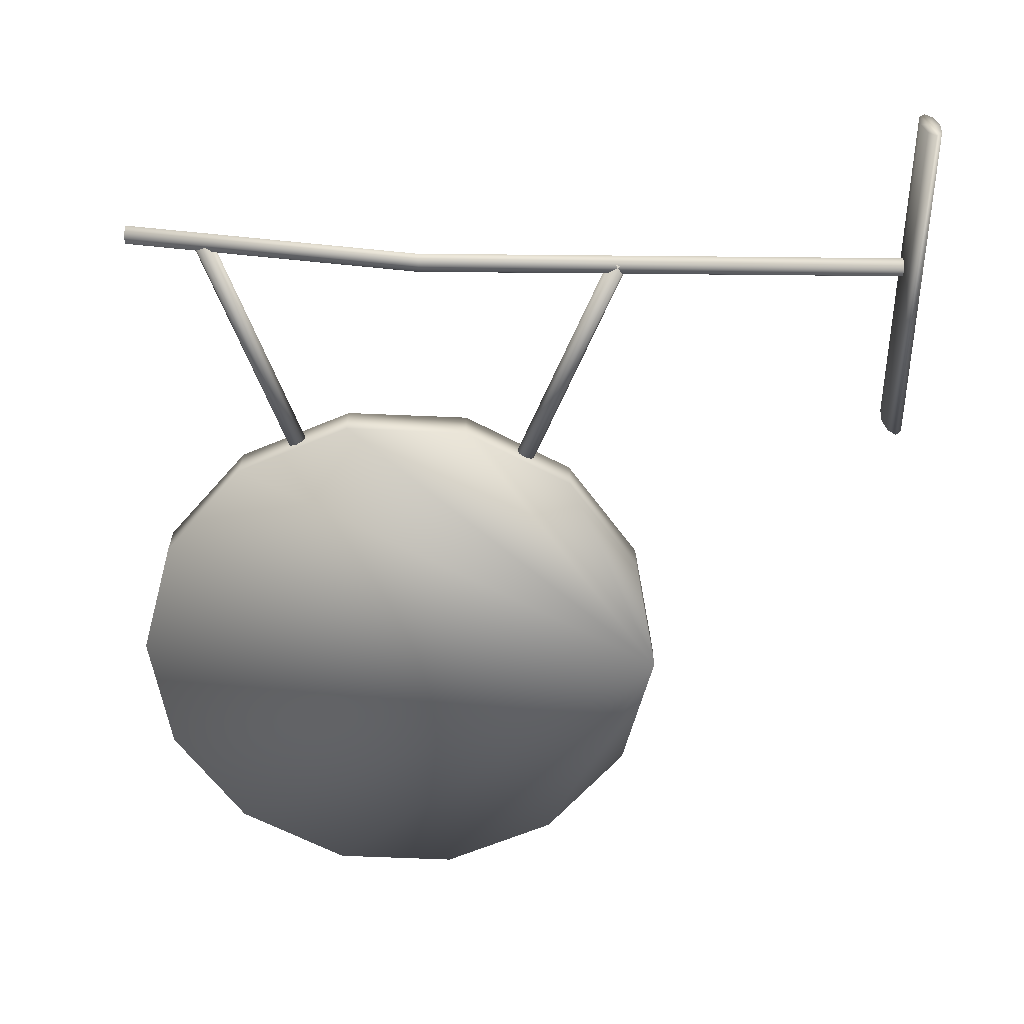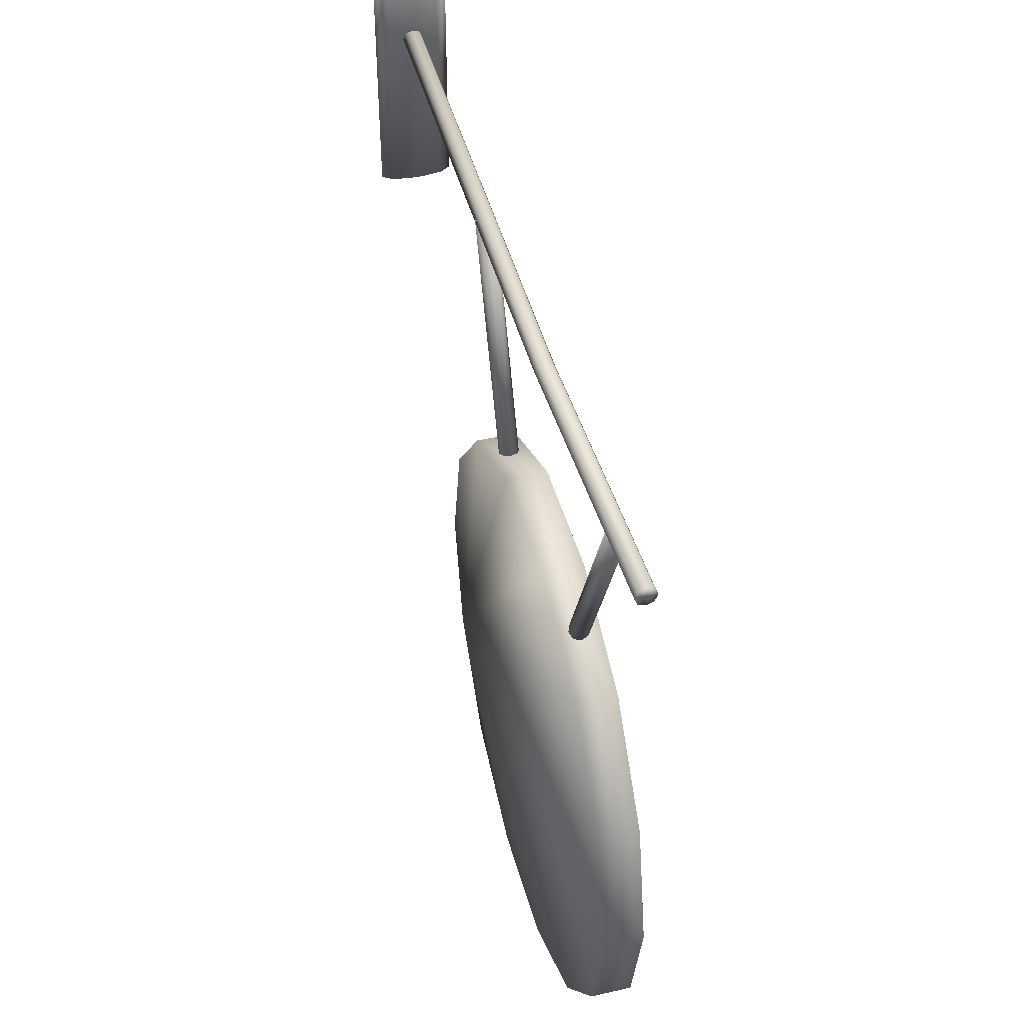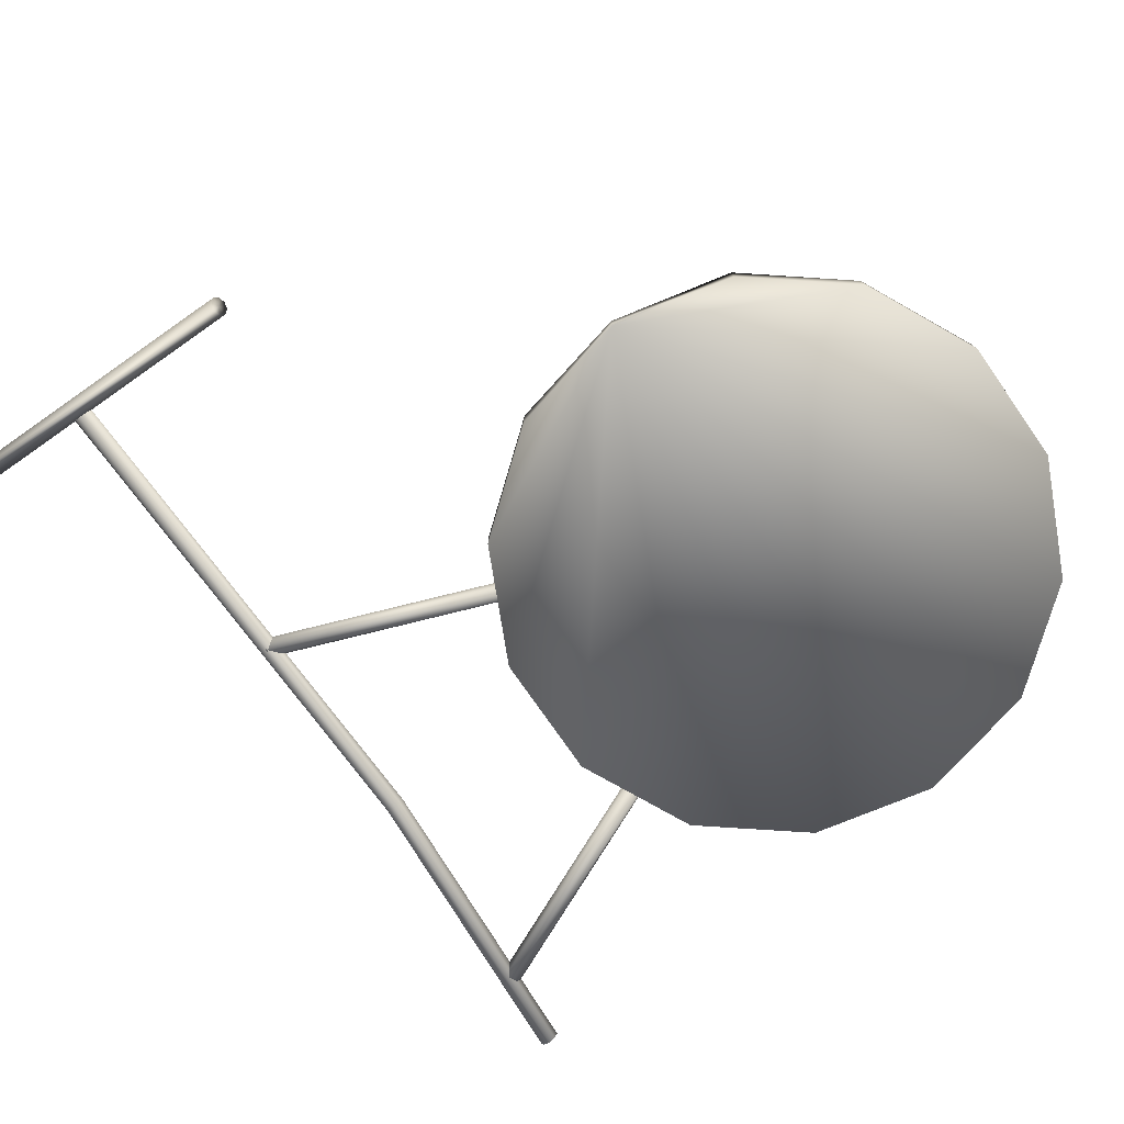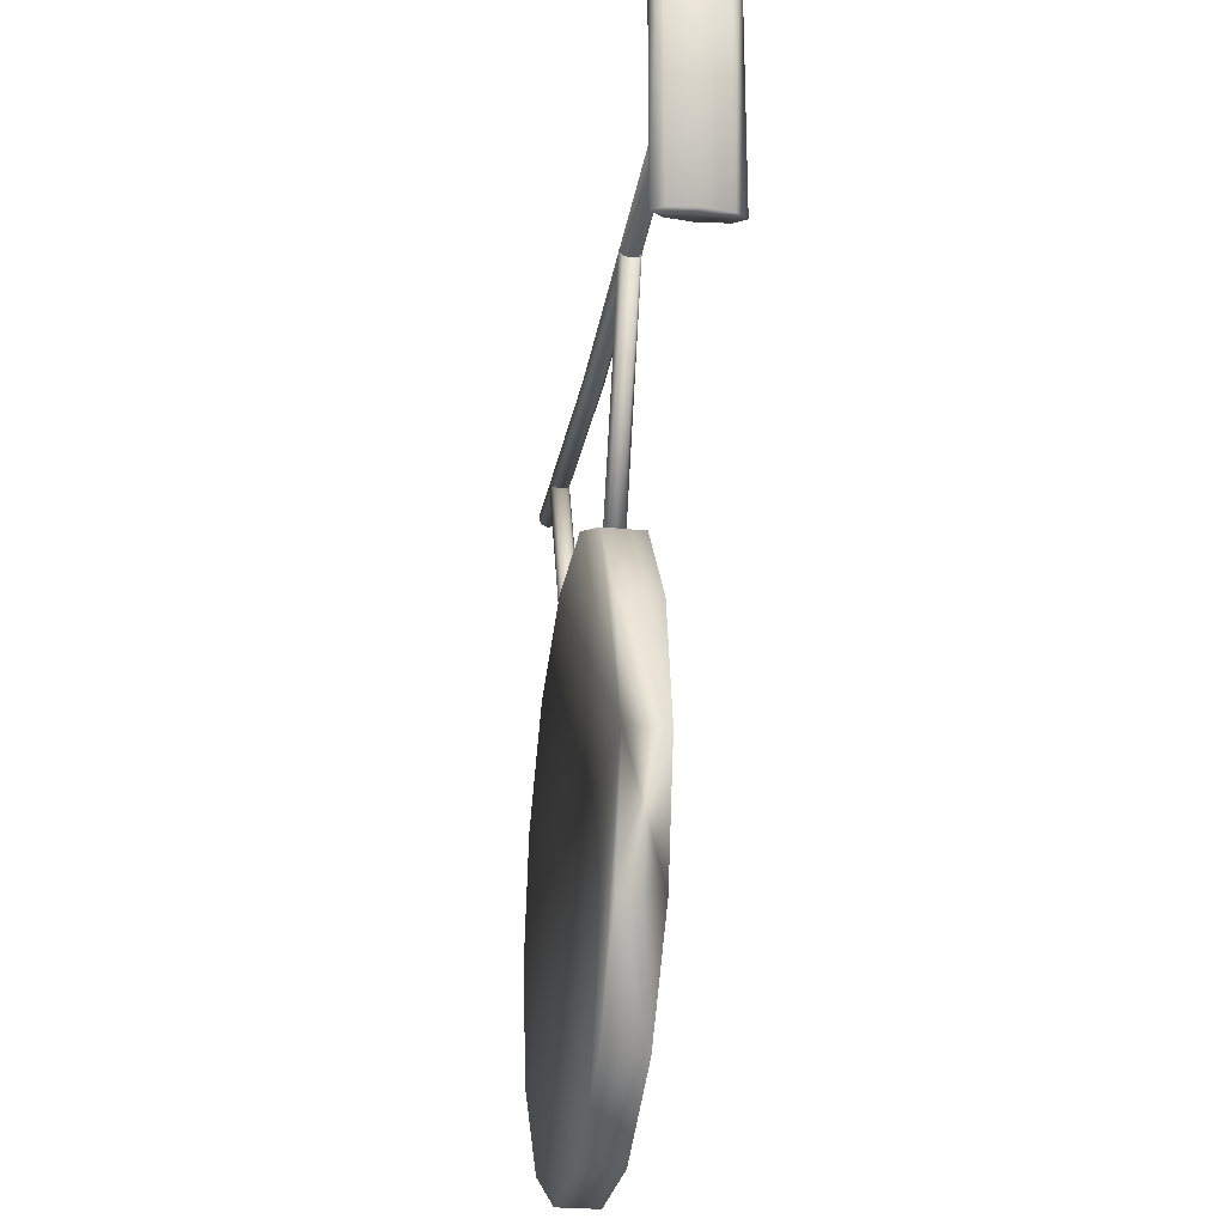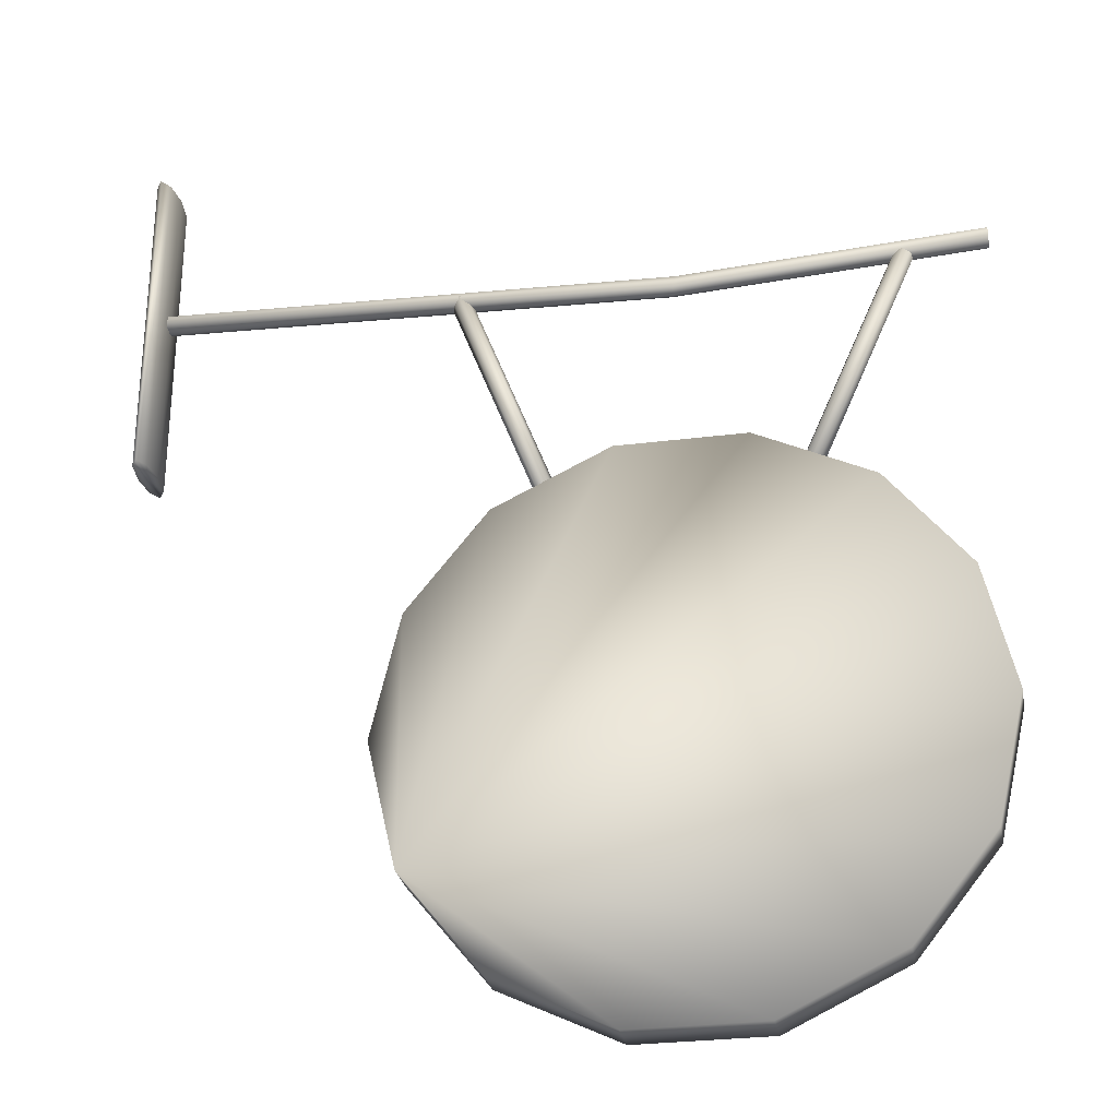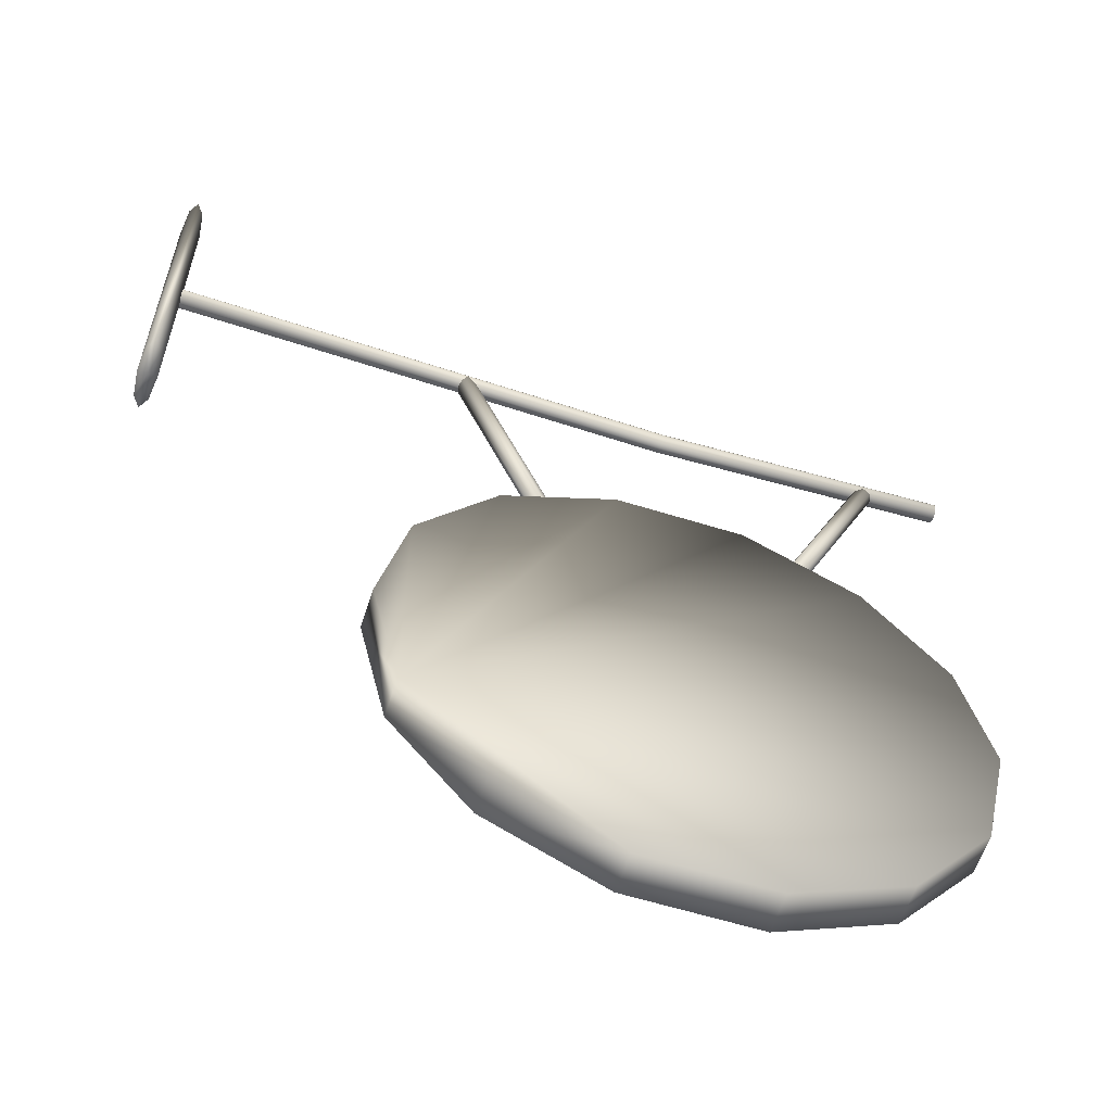
<metadata>
{"format":"obj","ext":"obj","renderer":"f3d","projection":"perspective","resolution":1024,"background":"white","views":[{"elev":-62.9,"azim":177.5,"up":"+Z"},{"elev":45.0,"azim":75.1,"up":"+Y"},{"elev":-77.5,"azim":-55.1,"up":"+Z"},{"elev":-26.0,"azim":-99.0,"up":"+Y"},{"elev":-28.7,"azim":10.7,"up":"+Y"},{"elev":-59.8,"azim":-17.8,"up":"+Y"}]}
</metadata>
<code>
v 0.3907 2.56 0.008978
v 0.3944 2.566 0.02459
v -0.5887 0.9749 -0.06946
v -0.5887 0.9749 0.06946
v -0.4897 0.541 -0.06946
v -0.4897 0.541 0.06946
v -0.2122 0.1931 -0.06946
v -0.2122 0.1931 0.06946
v 0.1888 0 -0.06946
v 0.1888 0 0.06946
v 0.6338 0 -0.06946
v 0.6338 0 0.06946
v 1.035 0.1931 -0.06946
v 1.035 0.1931 0.06946
v 1.312 0.541 -0.06946
v 1.312 0.541 0.06946
v 1.411 0.9749 -0.06946
v 1.411 0.9749 0.06946
v 1.312 1.409 -0.06946
v 1.312 1.409 0.06946
v 1.035 1.757 -0.06946
v 1.035 1.757 0.06946
v 0.6338 1.95 -0.06946
v 0.6338 1.95 0.06946
v 0.1888 1.95 -0.06946
v 0.1888 1.95 0.06946
v -0.2122 1.757 -0.06946
v -0.2122 1.757 0.06946
v -0.4897 1.409 -0.06946
v -0.4897 1.409 0.06946
v -0.04149 1.842 -0
v -0.3404 2.622 -0
v -0.07396 1.83 -0
v -0.3729 2.61 -0
v -0.06445 1.833 0.02459
v -0.3633 2.613 0.02459
v -0.04149 1.842 0.03477
v -0.3404 2.622 0.03477
v -0.01853 1.851 0.02459
v -0.3174 2.631 0.02459
v -0.00902 1.854 -0
v -0.3079 2.635 -0
v -0.01853 1.851 -0.02459
v -0.3174 2.631 -0.02459
v -0.04149 1.842 -0.03477
v -0.3404 2.622 -0.03477
v -0.06445 1.833 -0.02459
v -0.3633 2.613 -0.02459
v 0.8228 1.857 -0
v 1.159 2.622 -0
v 0.791 1.871 -0
v 1.127 2.636 -0
v 0.8003 1.867 0.02459
v 1.137 2.632 0.02459
v 0.8228 1.857 0.03477
v 1.159 2.622 0.03477
v 0.8453 1.847 0.02459
v 1.182 2.612 0.02459
v 0.8546 1.843 -0
v 1.191 2.608 -0
v 0.8453 1.847 -0.02459
v 1.182 2.612 -0.02459
v 0.8228 1.857 -0.03477
v 1.159 2.622 -0.03477
v 0.8003 1.867 -0.02459
v 1.137 2.632 -0.02459
v 1.439 2.652 -0
v -1.431 2.652 -0
v 1.439 2.617 -0
v -1.431 2.617 -0
v 1.439 2.627 0.02459
v -1.431 2.627 0.02459
v 1.439 2.652 0.03477
v -1.431 2.652 0.03477
v 1.439 2.676 0.02459
v -1.431 2.676 0.02459
v 1.439 2.687 -0
v -1.431 2.687 -0
v 1.439 2.676 -0.02459
v -1.431 2.676 -0.02459
v 1.439 2.652 -0.03477
v -1.431 2.652 -0.03477
v 1.439 2.627 -0.02459
v -1.431 2.627 -0.02459
v -1.404 3.184 -0
v -1.404 2.04 -0
v -1.369 3.184 -0
v -1.369 2.04 -0
v -1.379 3.184 0.09092
v -1.379 2.04 0.09092
v -1.404 3.184 0.1286
v -1.404 2.04 0.1286
v -1.428 3.184 0.09092
v -1.428 2.04 0.09092
v -1.439 3.184 -0
v -1.439 2.04 -0
v -1.428 3.184 -0.09092
v -1.428 2.04 -0.09092
v -1.404 3.184 -0.1286
v -1.404 2.04 -0.1286
v -1.379 3.184 -0.09092
v -1.379 2.04 -0.09092
v 0.3885 2.556 -0
v 0.3851 2.562 -0.01556
v 0.3832 2.566 -0.02459
v 0.3822 2.582 -0.03102
v 0.3816 2.591 -0.03477
v 0.3835 2.606 -0.02833
v 0.3847 2.615 -0.02459
v 0.3884 2.622 -0.008997
v 0.3906 2.626 -0
v 0.394 2.619 0.01564
v 0.3959 2.615 0.02459
v 0.3969 2.6 0.03107
v 0.3975 2.591 0.03477
v 0.3955 2.575 0.02829
g Default_Layer
f 3 7 5
f 3 6 4
f 6 30 4
f 76 113 78
f 5 8 6
f 82 107 84
f 80 109 82
f 7 10 8
f 84 105 70
f 9 12 10
f 72 1 2
f 103 104 69
f 24 25 26
f 11 14 12
f 105 106 83
f 78 111 80
f 13 16 14
f 107 108 81
f 74 115 76
f 15 18 16
f 109 110 79
f 74 116 115
f 17 20 18
f 111 112 77
f 72 2 74
f 19 22 20
f 113 114 75
f 80 111 110
f 21 24 22
f 115 116 73
f 70 103 72
f 82 109 108
f 2 1 71
f 72 103 1
f 25 28 26
f 84 107 106
f 74 2 116
f 27 30 28
f 76 114 113
f 76 115 114
f 29 4 30
f 78 113 112
f 35 33 31
f 33 36 34
f 34 36 32
f 37 35 31
f 35 38 36
f 36 38 32
f 39 37 31
f 37 40 38
f 38 40 32
f 41 39 31
f 39 42 40
f 40 42 32
f 43 41 31
f 41 44 42
f 42 44 32
f 45 43 31
f 43 46 44
f 44 46 32
f 47 45 31
f 45 48 46
f 46 48 32
f 33 47 31
f 47 34 48
f 48 34 32
f 53 51 49
f 51 54 52
f 52 54 50
f 55 53 49
f 53 56 54
f 54 56 50
f 57 55 49
f 55 58 56
f 56 58 50
f 59 57 49
f 57 60 58
f 58 60 50
f 61 59 49
f 59 62 60
f 60 62 50
f 63 61 49
f 61 64 62
f 62 64 50
f 65 63 49
f 63 66 64
f 64 66 50
f 51 65 49
f 65 52 66
f 66 52 50
f 71 69 67
f 69 1 103
f 70 72 68
f 73 71 67
f 71 116 2
f 72 74 68
f 75 73 67
f 73 114 115
f 74 76 68
f 77 75 67
f 75 112 113
f 76 78 68
f 79 77 67
f 77 110 111
f 78 80 68
f 81 79 67
f 79 108 109
f 80 82 68
f 83 81 67
f 81 106 107
f 82 84 68
f 69 83 67
f 83 104 105
f 84 70 68
f 89 87 85
f 87 90 88
f 88 90 86
f 91 89 85
f 89 92 90
f 90 92 86
f 93 91 85
f 91 94 92
f 92 94 86
f 95 93 85
f 93 96 94
f 94 96 86
f 97 95 85
f 95 98 96
f 96 98 86
f 99 97 85
f 97 100 98
f 98 100 86
f 101 99 85
f 99 102 100
f 100 102 86
f 87 101 85
f 101 88 102
f 102 88 86
f 5 6 3
f 7 8 5
f 9 10 7
f 78 112 111
f 13 14 11
f 15 16 13
f 17 18 15
f 19 20 17
f 21 22 19
f 23 24 21
f 70 105 104
f 27 28 25
f 29 30 27
f 3 4 29
f 35 36 33
f 37 38 35
f 39 40 37
f 41 42 39
f 43 44 41
f 45 46 43
f 47 48 45
f 33 34 47
f 53 54 51
f 55 56 53
f 57 58 55
f 59 60 57
f 61 62 59
f 63 64 61
f 65 66 63
f 51 52 65
f 71 1 69
f 73 116 71
f 75 114 73
f 77 112 75
f 79 110 77
f 81 108 79
f 83 106 81
f 69 104 83
f 89 90 87
f 91 92 89
f 93 94 91
f 95 96 93
f 97 98 95
f 99 100 97
f 101 102 99
f 87 88 101
f 70 104 103
f 84 106 105
f 82 108 107
f 80 110 109
f 29 27 3
f 27 25 3
f 25 23 3
f 23 21 3
f 21 19 3
f 19 17 3
f 17 15 3
f 15 13 3
f 13 11 3
f 11 9 3
f 9 7 3
f 8 10 6
f 10 12 6
f 12 14 6
f 14 16 6
f 16 18 6
f 18 20 6
f 20 22 6
f 22 24 6
f 24 26 6
f 26 28 6
f 28 30 6
f 11 12 9
f 23 25 24

</code>
